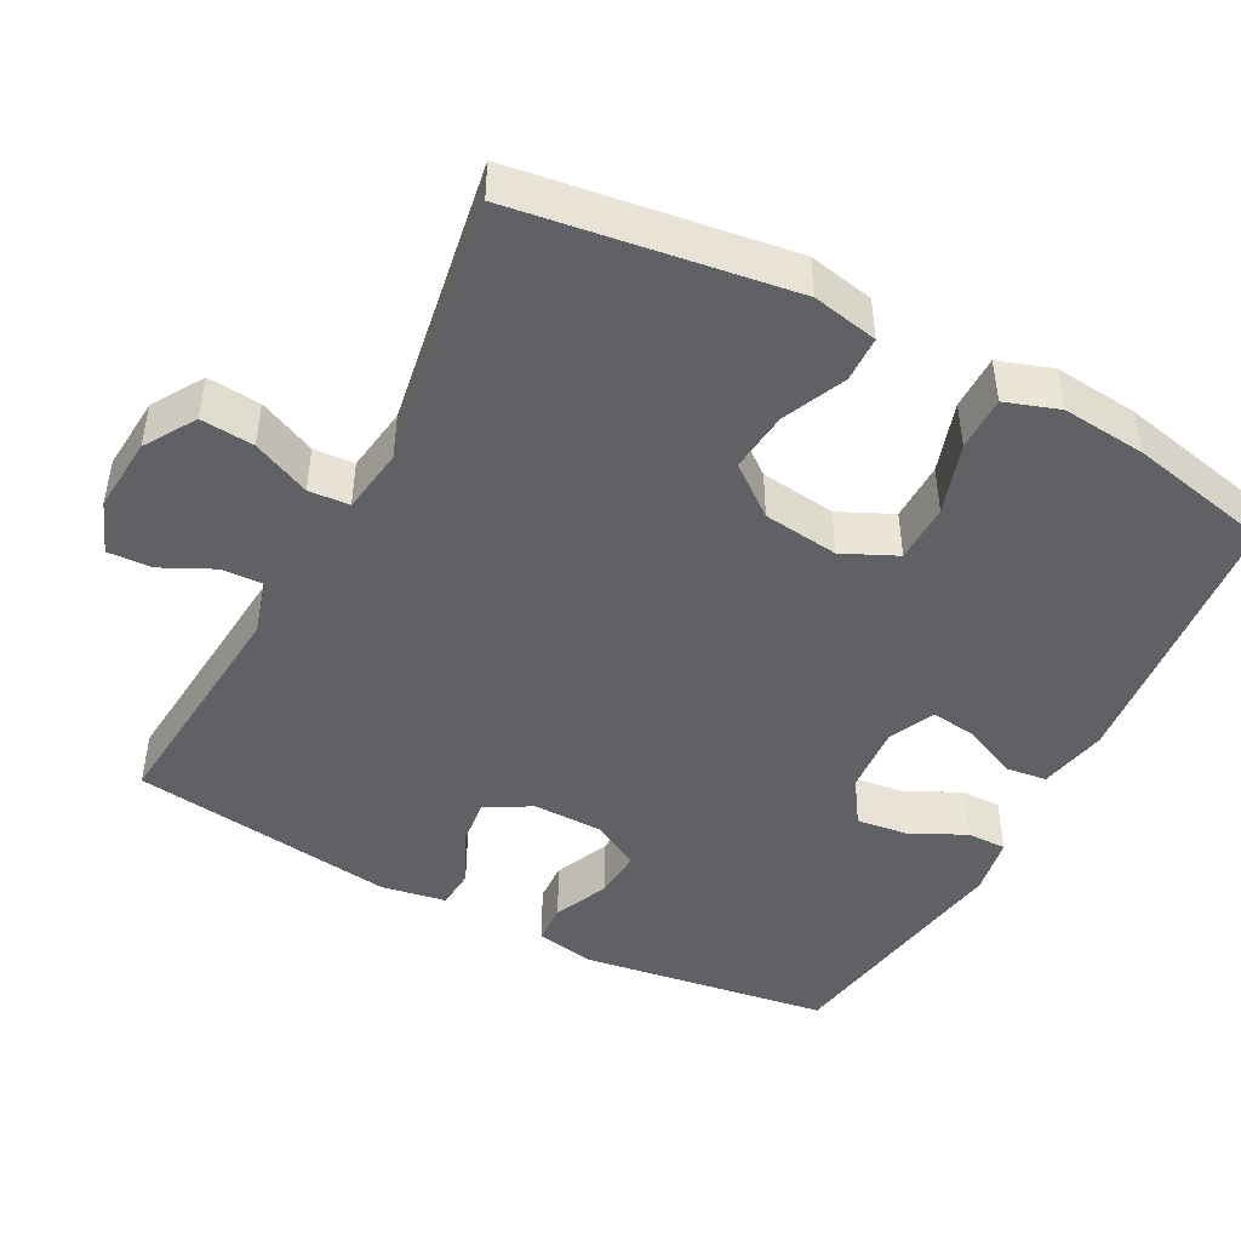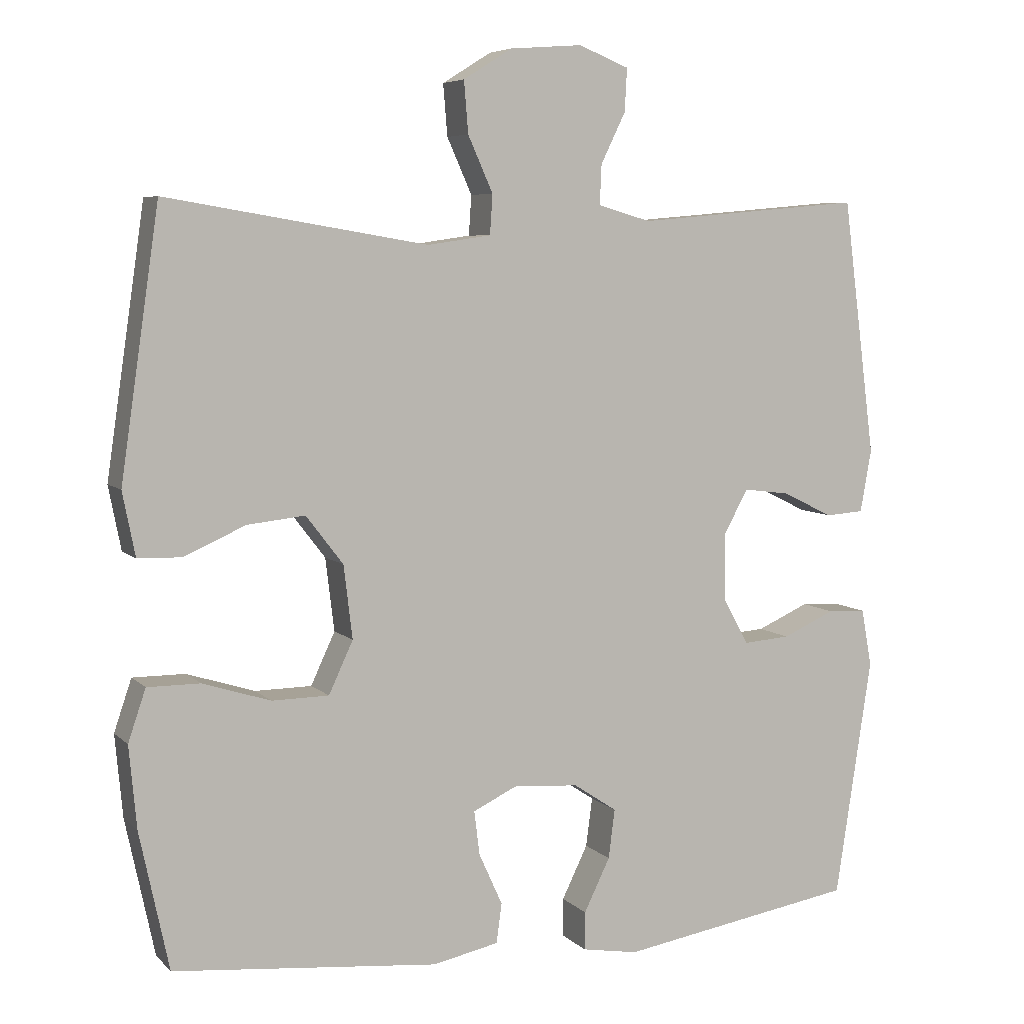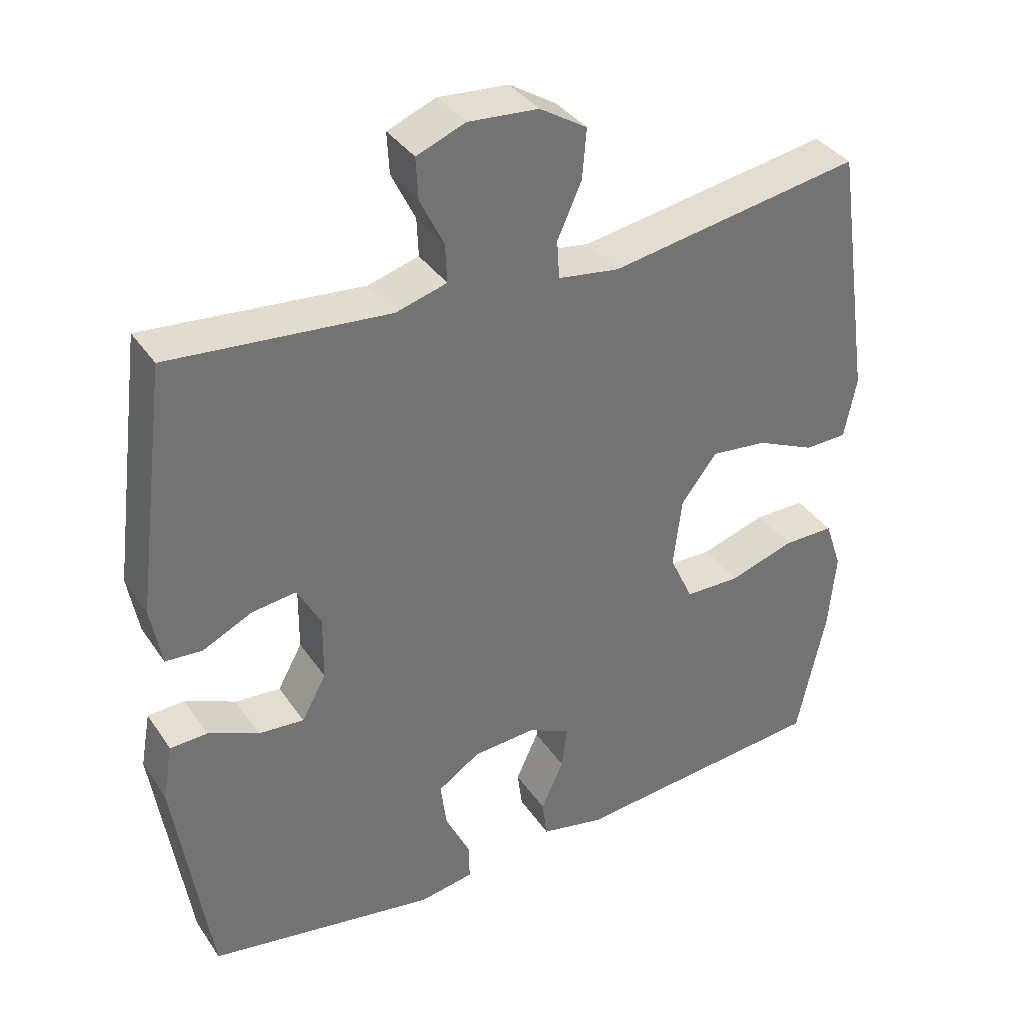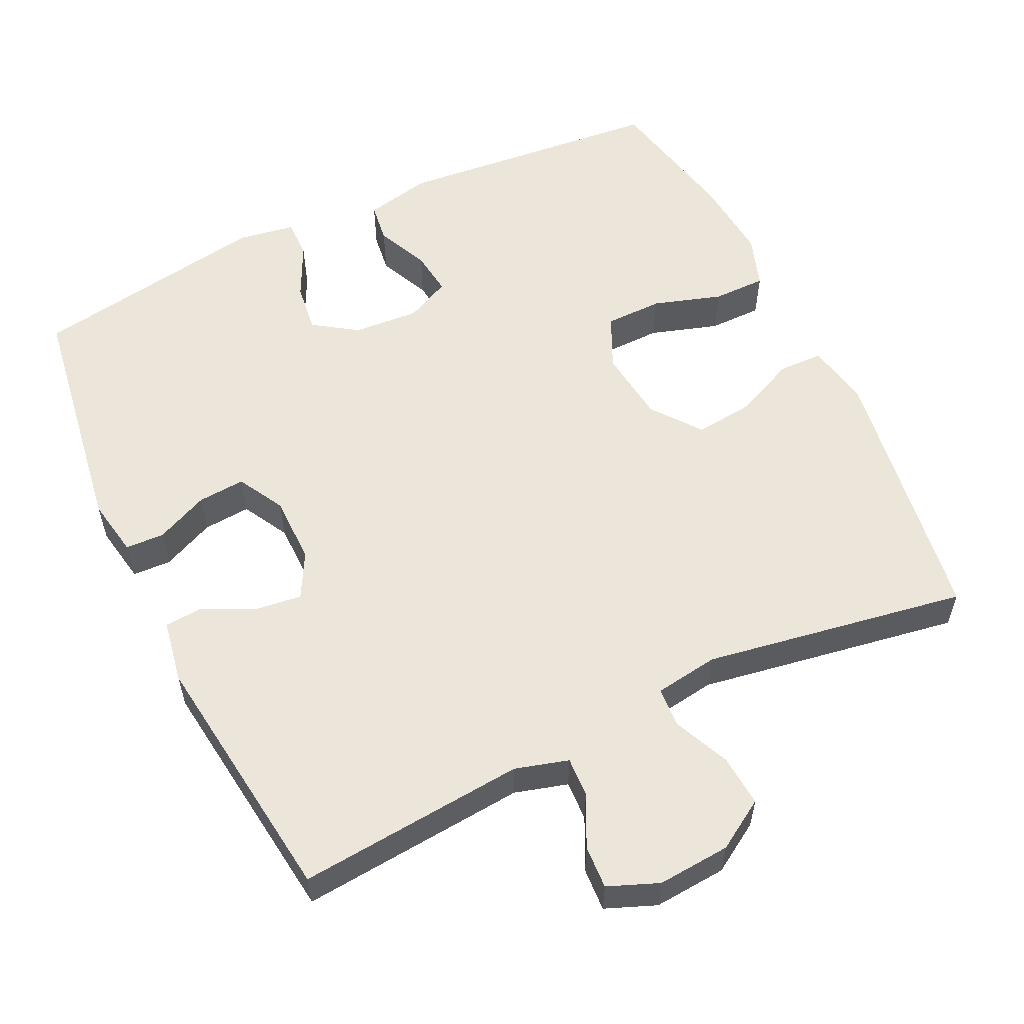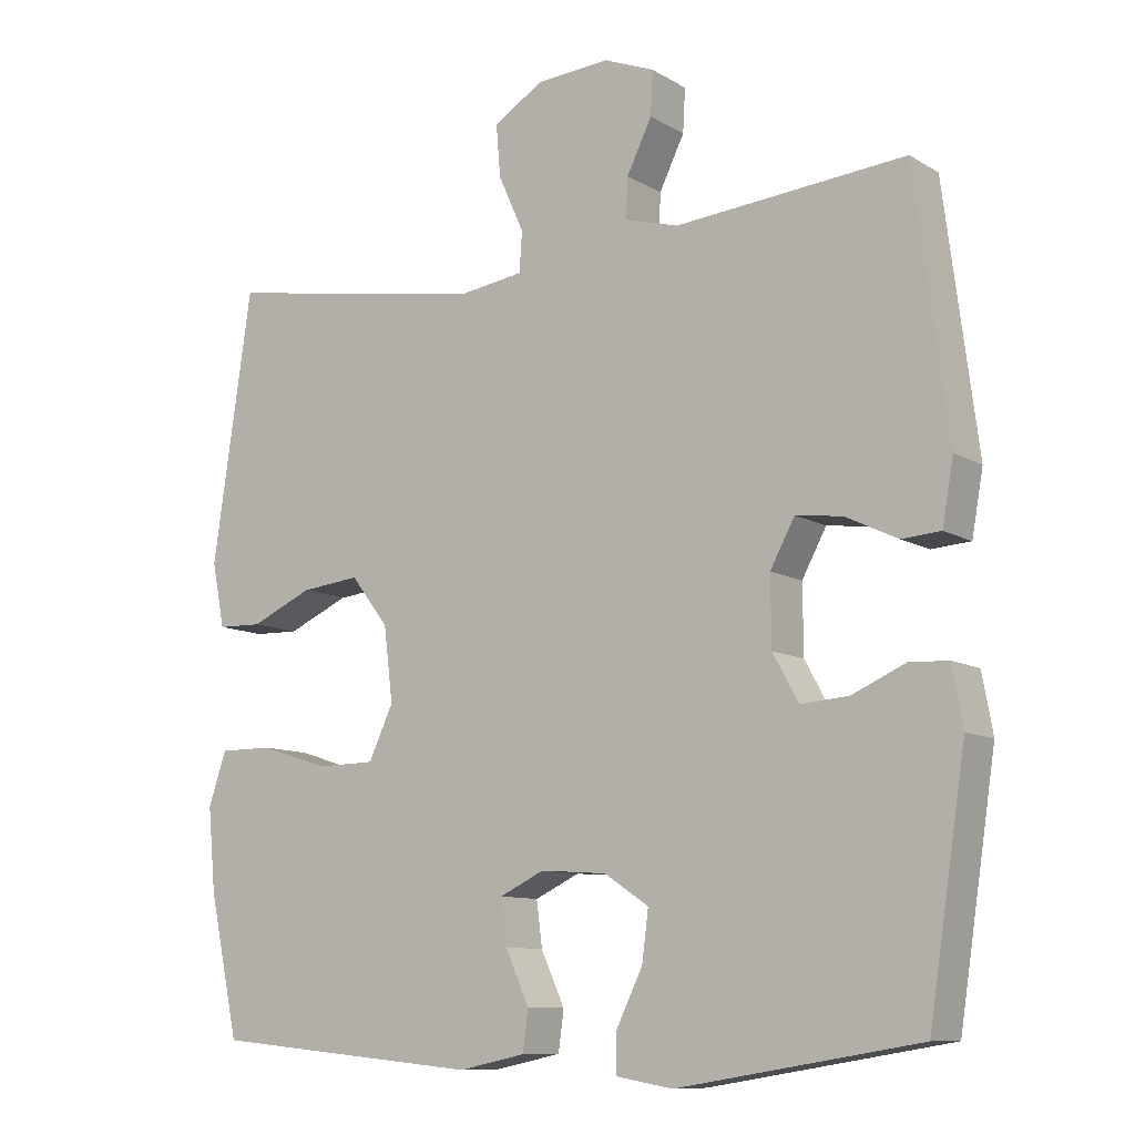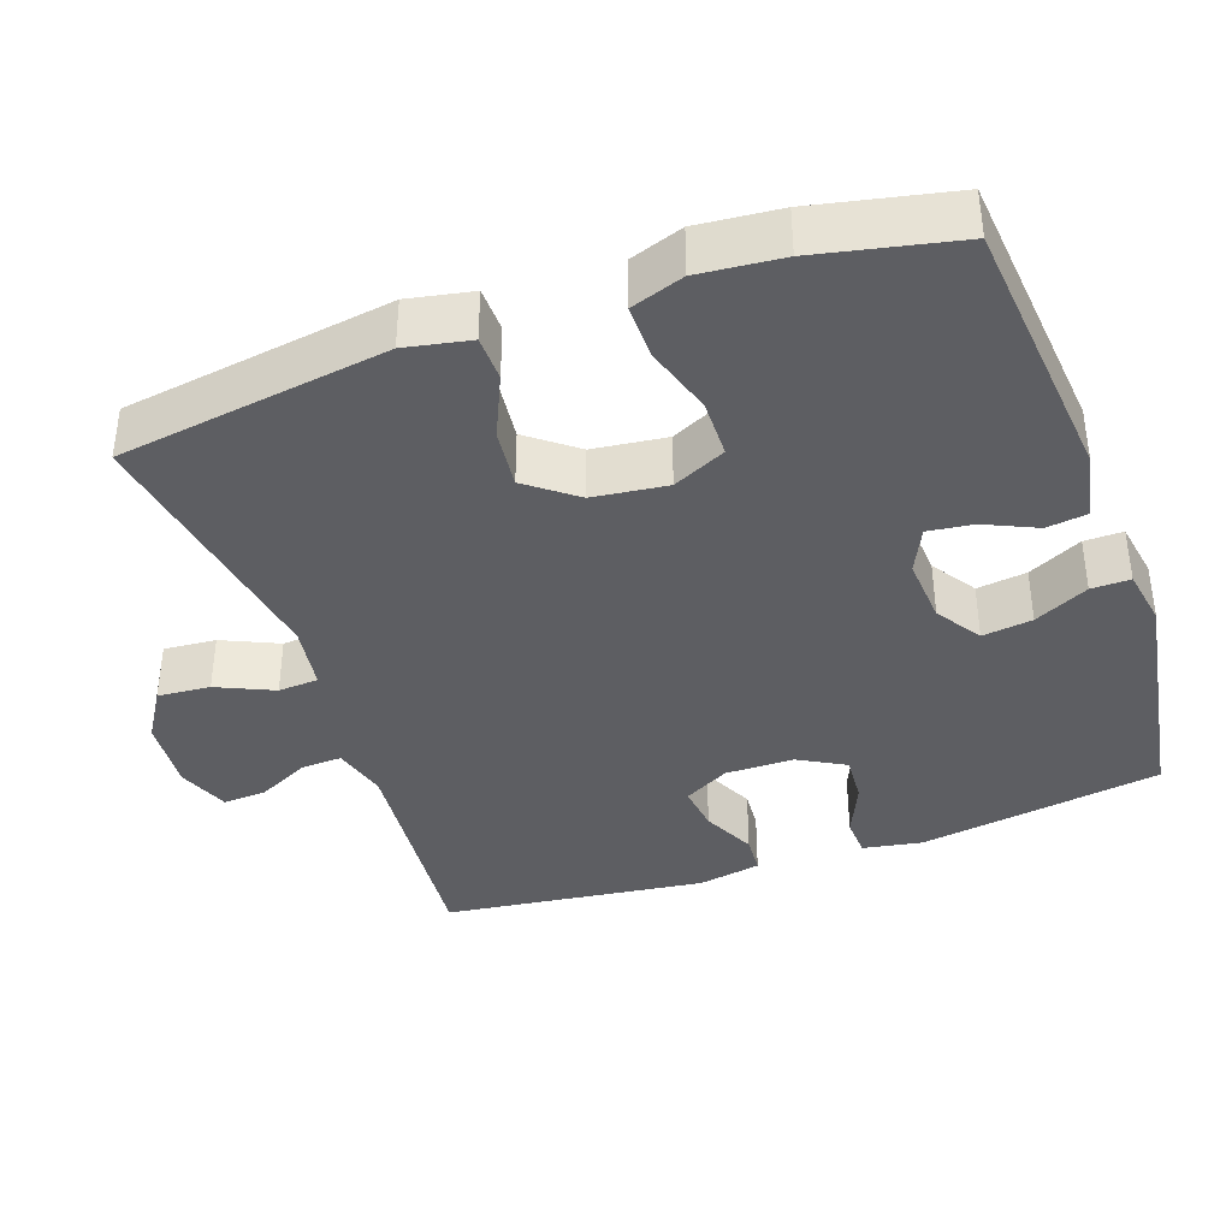
<metadata>
{"format":"obj","ext":"obj","renderer":"f3d","projection":"perspective","resolution":1024,"background":"white","views":[{"elev":-46.6,"azim":62.1,"up":"+Y"},{"elev":6.3,"azim":156.9,"up":"+Z"},{"elev":36.4,"azim":-29.8,"up":"+Z"},{"elev":57.2,"azim":-25.6,"up":"+Y"},{"elev":-10.1,"azim":-145.4,"up":"+Z"},{"elev":-39.0,"azim":109.4,"up":"+Y"}]}
</metadata>
<code>
o path6768
v -0.1651 0.0375 -0.5723
v -0.08707 0.0375 -0.5589
v -0.08778 0.0375 -0.5058
v -0.1239 0.0375 -0.4317
v -0.1328 0.0375 -0.3633
v -0.0721 0.0375 -0.323
v 0.01865 0.0375 -0.3165
v 0.07967 0.0375 -0.3456
v 0.0719 0.0375 -0.407
v 0.0393 0.0375 -0.4788
v 0.04662 0.0375 -0.5341
v 0.1382 0.0375 -0.5534
v 0.5071 0.0375 -0.518
v 0.5478 0.0375 -0.3265
v 0.5583 0.0375 -0.2128
v 0.5339 0.0375 -0.1406
v 0.4608 0.0375 -0.1407
v 0.366 0.0375 -0.1707
v 0.2869 0.0375 -0.1695
v 0.2532 0.0375 -0.09699
v 0.2655 0.0375 0.004406
v 0.317 0.0375 0.07136
v 0.3975 0.0375 0.0626
v 0.4823 0.0375 0.02475
v 0.5434 0.0375 0.02642
v 0.5608 0.0375 0.1149
v 0.5071 0.0375 0.4837
v 0.1437 0.0375 0.423
v 0.05551 0.0375 0.4359
v 0.05187 0.0375 0.4909
v 0.08656 0.0375 0.5682
v 0.0925 0.0375 0.6399
v 0.02439 0.0375 0.6822
v -0.07621 0.0375 0.6899
v -0.146 0.0375 0.6621
v -0.1427 0.0375 0.6023
v -0.1084 0.0375 0.532
v -0.106 0.0375 0.4769
v -0.1796 0.0375 0.4559
v -0.4948 0.0375 0.4837
v -0.5406 0.0375 0.1275
v -0.5251 0.0375 0.04083
v -0.4721 0.0375 0.03702
v -0.4005 0.0375 0.07152
v -0.3369 0.0375 0.07956
v -0.3032 0.0375 0.01722
v -0.3041 0.0375 -0.07611
v -0.3394 0.0375 -0.1402
v -0.4048 0.0375 -0.1352
v -0.4777 0.0375 -0.1028
v -0.531 0.0375 -0.1053
v -0.5455 0.0375 -0.1856
v -0.4948 0.0375 -0.518
v -0.1651 -0.0375 -0.5723
v -0.08707 -0.0375 -0.5589
v -0.08778 -0.0375 -0.5058
v -0.1239 -0.0375 -0.4317
v -0.1328 -0.0375 -0.3633
v -0.0721 -0.0375 -0.323
v 0.01865 -0.0375 -0.3165
v 0.07967 -0.0375 -0.3456
v 0.0719 -0.0375 -0.407
v 0.0393 -0.0375 -0.4788
v 0.04662 -0.0375 -0.5341
v 0.1382 -0.0375 -0.5534
v 0.5071 -0.0375 -0.518
v 0.5478 -0.0375 -0.3265
v 0.5583 -0.0375 -0.2128
v 0.5339 -0.0375 -0.1406
v 0.4608 -0.0375 -0.1407
v 0.366 -0.0375 -0.1707
v 0.2869 -0.0375 -0.1695
v 0.2532 -0.0375 -0.09699
v 0.2655 -0.0375 0.004406
v 0.317 -0.0375 0.07136
v 0.3975 -0.0375 0.0626
v 0.4823 -0.0375 0.02475
v 0.5434 -0.0375 0.02642
v 0.5608 -0.0375 0.1149
v 0.5071 -0.0375 0.4837
v 0.1437 -0.0375 0.423
v 0.05551 -0.0375 0.4359
v 0.05187 -0.0375 0.4909
v 0.08656 -0.0375 0.5682
v 0.0925 -0.0375 0.6399
v 0.02439 -0.0375 0.6822
v -0.07621 -0.0375 0.6899
v -0.146 -0.0375 0.6621
v -0.1427 -0.0375 0.6023
v -0.1084 -0.0375 0.532
v -0.106 -0.0375 0.4769
v -0.1796 -0.0375 0.4559
v -0.4948 -0.0375 0.4837
v -0.5406 -0.0375 0.1275
v -0.5251 -0.0375 0.04083
v -0.4721 -0.0375 0.03702
v -0.4005 -0.0375 0.07152
v -0.3369 -0.0375 0.07956
v -0.3032 -0.0375 0.01722
v -0.3041 -0.0375 -0.07611
v -0.3394 -0.0375 -0.1402
v -0.4048 -0.0375 -0.1352
v -0.4777 -0.0375 -0.1028
v -0.531 -0.0375 -0.1053
v -0.5455 -0.0375 -0.1856
v -0.4948 -0.0375 -0.518
v -0.1651 0.0375 -0.5723
v -0.08707 0.0375 -0.5589
v -0.08707 0.0375 -0.5589
v -0.08778 0.0375 -0.5058
v 0.04662 0.0375 -0.5341
v 0.04662 0.0375 -0.5341
v 0.1382 0.0375 -0.5534
v 0.0393 0.0375 -0.4788
v -0.4948 0.0375 -0.518
v -0.4948 0.0375 -0.518
v 0.5071 0.0375 -0.518
v 0.5071 0.0375 -0.518
v -0.1239 0.0375 -0.4317
v 0.0719 0.0375 -0.407
v 0.5478 0.0375 -0.3265
v -0.1328 0.0375 -0.3633
v -0.1328 0.0375 -0.3633
v 0.07967 0.0375 -0.3456
v 0.07967 0.0375 -0.3456
v -0.0721 0.0375 -0.323
v 0.01865 0.0375 -0.3165
v 0.5583 0.0375 -0.2128
v -0.5455 0.0375 -0.1856
v 0.5339 0.0375 -0.1406
v 0.5339 0.0375 -0.1406
v -0.531 0.0375 -0.1053
v -0.531 0.0375 -0.1053
v -0.3394 0.0375 -0.1402
v -0.3394 0.0375 -0.1402
v -0.4048 0.0375 -0.1352
v 0.366 0.0375 -0.1707
v 0.2869 0.0375 -0.1695
v 0.2869 0.0375 -0.1695
v 0.4608 0.0375 -0.1407
v 0.2532 0.0375 -0.09699
v -0.3041 0.0375 -0.07611
v -0.4777 0.0375 -0.1028
v 0.2655 0.0375 0.004406
v -0.3032 0.0375 0.01722
v 0.317 0.0375 0.07136
v -0.3369 0.0375 0.07956
v -0.3369 0.0375 0.07956
v 0.3975 0.0375 0.0626
v 0.4823 0.0375 0.02475
v 0.5434 0.0375 0.02642
v 0.5434 0.0375 0.02642
v 0.5608 0.0375 0.1149
v -0.5251 0.0375 0.04083
v -0.5251 0.0375 0.04083
v -0.4721 0.0375 0.03702
v -0.4005 0.0375 0.07152
v -0.5406 0.0375 0.1275
v -0.4948 0.0375 0.4837
v -0.4948 0.0375 0.4837
v 0.1437 0.0375 0.423
v 0.05551 0.0375 0.4359
v 0.05551 0.0375 0.4359
v 0.05187 0.0375 0.4909
v -0.106 0.0375 0.4769
v -0.106 0.0375 0.4769
v -0.1796 0.0375 0.4559
v 0.5071 0.0375 0.4837
v 0.5071 0.0375 0.4837
v -0.1084 0.0375 0.532
v 0.08656 0.0375 0.5682
v -0.1427 0.0375 0.6023
v 0.0925 0.0375 0.6399
v 0.0925 0.0375 0.6399
v -0.146 0.0375 0.6621
v -0.146 0.0375 0.6621
v 0.02439 0.0375 0.6822
v -0.07621 0.0375 0.6899
v -0.1651 -0.0375 -0.5723
v -0.08707 -0.0375 -0.5589
v -0.08707 -0.0375 -0.5589
v -0.08778 -0.0375 -0.5058
v 0.04662 -0.0375 -0.5341
v 0.04662 -0.0375 -0.5341
v 0.1382 -0.0375 -0.5534
v 0.0393 -0.0375 -0.4788
v -0.4948 -0.0375 -0.518
v -0.4948 -0.0375 -0.518
v 0.5071 -0.0375 -0.518
v 0.5071 -0.0375 -0.518
v -0.1239 -0.0375 -0.4317
v 0.0719 -0.0375 -0.407
v 0.5478 -0.0375 -0.3265
v -0.1328 -0.0375 -0.3633
v -0.1328 -0.0375 -0.3633
v 0.07967 -0.0375 -0.3456
v 0.07967 -0.0375 -0.3456
v -0.0721 -0.0375 -0.323
v 0.01865 -0.0375 -0.3165
v 0.5583 -0.0375 -0.2128
v -0.5455 -0.0375 -0.1856
v 0.5339 -0.0375 -0.1406
v 0.5339 -0.0375 -0.1406
v -0.531 -0.0375 -0.1053
v -0.531 -0.0375 -0.1053
v -0.3394 -0.0375 -0.1402
v -0.3394 -0.0375 -0.1402
v -0.4048 -0.0375 -0.1352
v 0.366 -0.0375 -0.1707
v 0.2869 -0.0375 -0.1695
v 0.2869 -0.0375 -0.1695
v 0.4608 -0.0375 -0.1407
v 0.2532 -0.0375 -0.09699
v -0.3041 -0.0375 -0.07611
v -0.4777 -0.0375 -0.1028
v 0.2655 -0.0375 0.004406
v -0.3032 -0.0375 0.01722
v 0.317 -0.0375 0.07136
v -0.3369 -0.0375 0.07956
v -0.3369 -0.0375 0.07956
v 0.3975 -0.0375 0.0626
v 0.4823 -0.0375 0.02475
v 0.5434 -0.0375 0.02642
v 0.5434 -0.0375 0.02642
v 0.5608 -0.0375 0.1149
v -0.5251 -0.0375 0.04083
v -0.5251 -0.0375 0.04083
v -0.4721 -0.0375 0.03702
v -0.4005 -0.0375 0.07152
v -0.5406 -0.0375 0.1275
v -0.4948 -0.0375 0.4837
v -0.4948 -0.0375 0.4837
v 0.1437 -0.0375 0.423
v 0.05551 -0.0375 0.4359
v 0.05551 -0.0375 0.4359
v 0.05187 -0.0375 0.4909
v -0.106 -0.0375 0.4769
v -0.106 -0.0375 0.4769
v -0.1796 -0.0375 0.4559
v 0.5071 -0.0375 0.4837
v 0.5071 -0.0375 0.4837
v -0.1084 -0.0375 0.532
v 0.08656 -0.0375 0.5682
v -0.1427 -0.0375 0.6023
v 0.0925 -0.0375 0.6399
v 0.0925 -0.0375 0.6399
v -0.146 -0.0375 0.6621
v -0.146 -0.0375 0.6621
v 0.02439 -0.0375 0.6822
v -0.07621 -0.0375 0.6899
f 239 234 237
f 233 218 240
f 249 243 245
f 198 206 194
f 186 185 192
f 204 201 215
f 179 191 187
f 229 230 228
f 192 185 196
f 225 222 223
f 249 242 243
f 221 222 225
f 233 216 218
f 244 250 247
f 210 189 209
f 236 243 242
f 228 230 226
f 230 229 219
f 242 249 250
f 209 193 212
f 196 185 210
f 214 198 199
f 214 199 213
f 217 213 216
f 234 216 233
f 215 201 208
f 237 234 236
f 206 198 214
f 240 221 225
f 212 193 200
f 185 189 210
f 212 200 202
f 217 216 234
f 201 187 208
f 237 236 242
f 242 250 244
f 219 234 239
f 240 218 221
f 191 194 187
f 182 179 180
f 191 179 182
f 199 196 213
f 214 213 217
f 208 187 206
f 213 196 210
f 217 234 219
f 187 194 206
f 183 185 186
f 193 209 189
f 231 219 239
f 230 219 231
f 1 109 181 54
f 2 3 56 55
f 112 12 65 184
f 10 11 64 63
f 116 1 54 188
f 12 118 190 65
f 3 4 57 56
f 9 10 63 62
f 13 14 67 66
f 4 123 195 57
f 125 9 62 197
f 5 6 59 58
f 7 8 61 60
f 14 15 68 67
f 6 7 60 59
f 52 53 106 105
f 15 131 203 68
f 133 52 105 205
f 135 49 102 207
f 18 139 211 71
f 17 18 71 70
f 16 17 70 69
f 19 20 73 72
f 47 48 101 100
f 50 51 104 103
f 49 50 103 102
f 20 21 74 73
f 46 47 100 99
f 21 22 75 74
f 148 46 99 220
f 23 24 77 76
f 24 152 224 77
f 25 26 79 78
f 155 43 96 227
f 43 44 97 96
f 41 42 95 94
f 22 23 76 75
f 44 45 98 97
f 160 41 94 232
f 28 163 235 81
f 29 30 83 82
f 166 39 92 238
f 169 28 81 241
f 26 27 80 79
f 39 40 93 92
f 37 38 91 90
f 30 31 84 83
f 36 37 90 89
f 31 174 246 84
f 176 36 89 248
f 32 33 86 85
f 34 35 88 87
f 33 34 87 86
f 167 165 162
f 161 168 146
f 177 173 171
f 126 122 134
f 114 120 113
f 132 143 129
f 107 115 119
f 157 156 158
f 120 124 113
f 153 151 150
f 177 171 170
f 149 153 150
f 161 146 144
f 172 175 178
f 138 137 117
f 164 170 171
f 156 154 158
f 158 147 157
f 170 178 177
f 137 140 121
f 124 138 113
f 142 127 126
f 142 141 127
f 145 144 141
f 162 161 144
f 143 136 129
f 165 164 162
f 134 142 126
f 168 153 149
f 140 128 121
f 113 138 117
f 140 130 128
f 145 162 144
f 129 136 115
f 165 170 164
f 170 172 178
f 147 167 162
f 168 149 146
f 119 115 122
f 110 108 107
f 119 110 107
f 127 141 124
f 142 145 141
f 136 134 115
f 141 138 124
f 145 147 162
f 115 134 122
f 111 114 113
f 121 117 137
f 159 167 147
f 158 159 147

</code>
